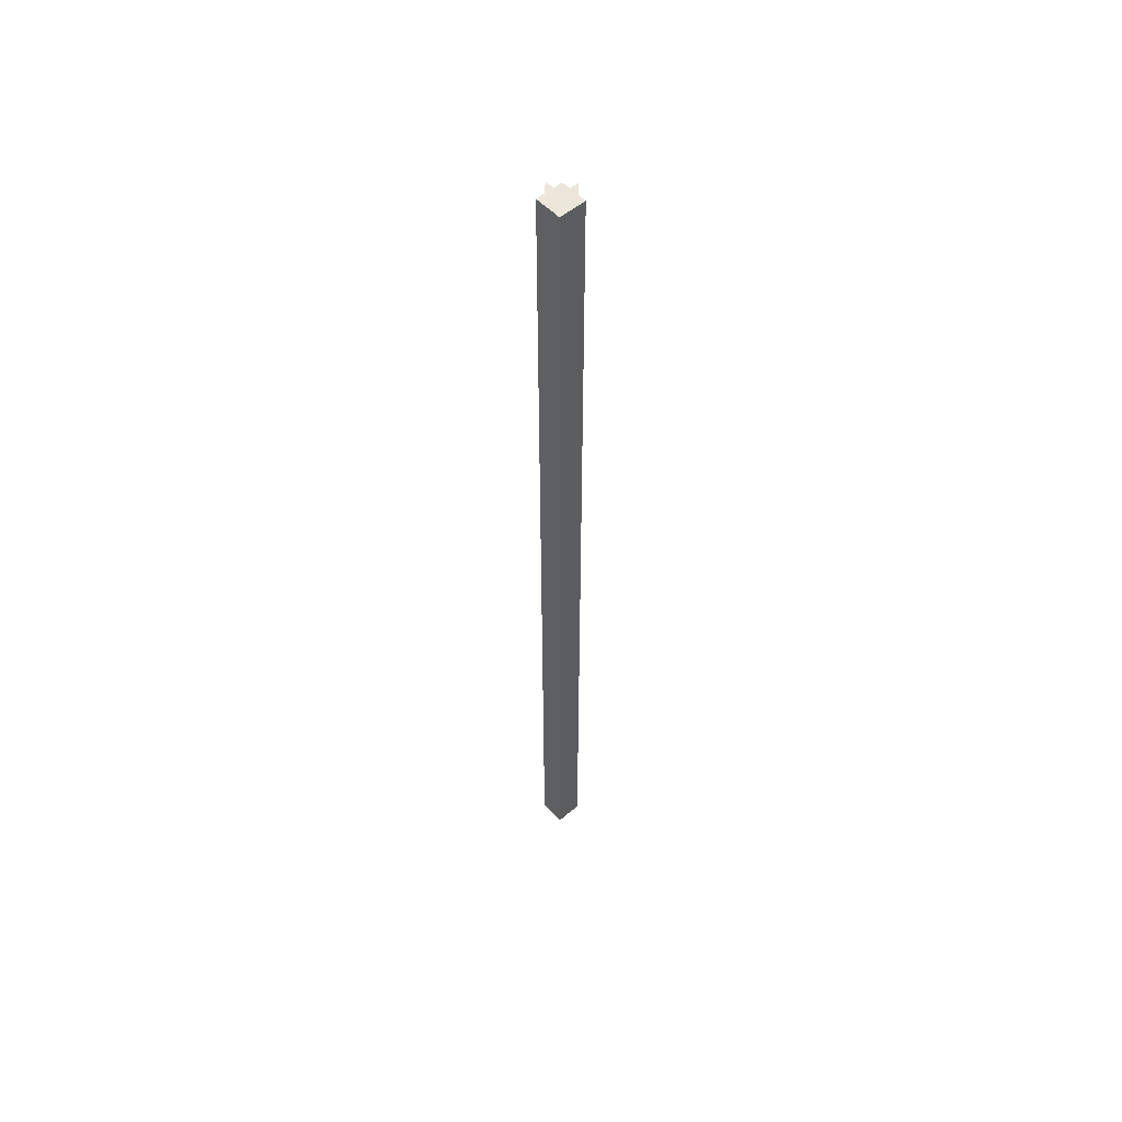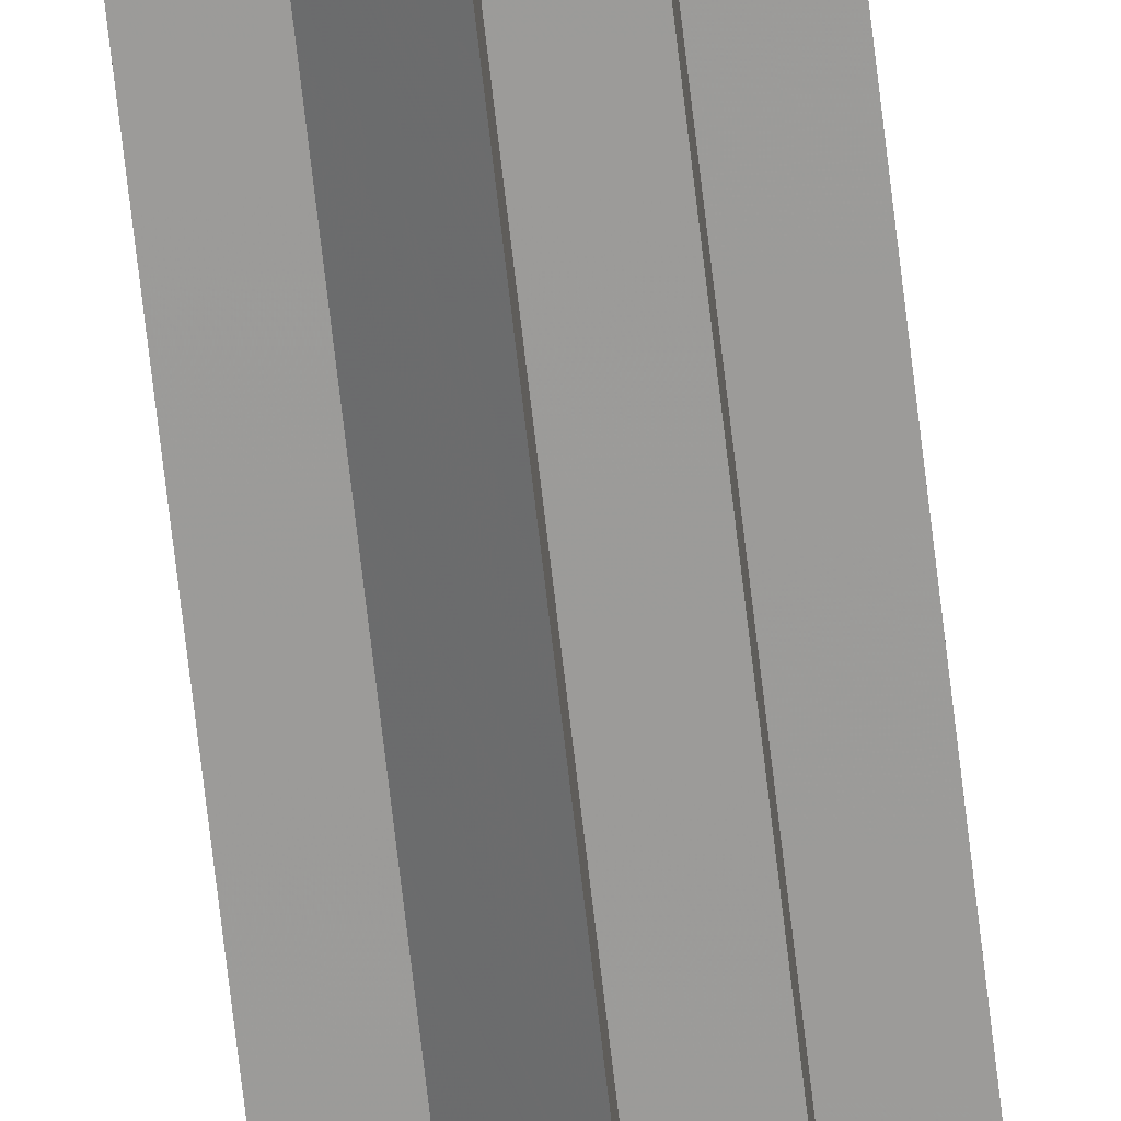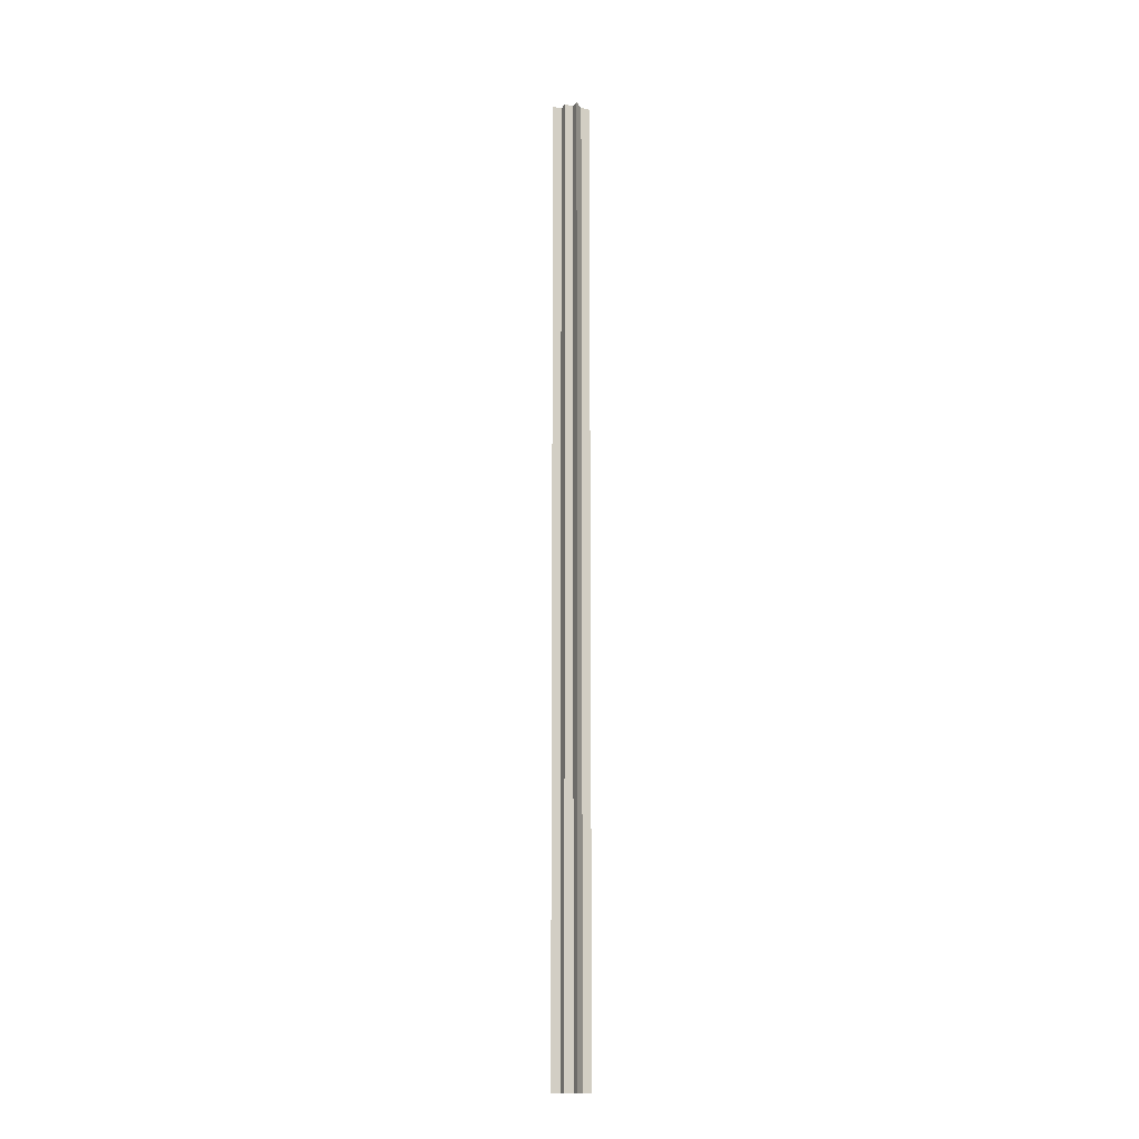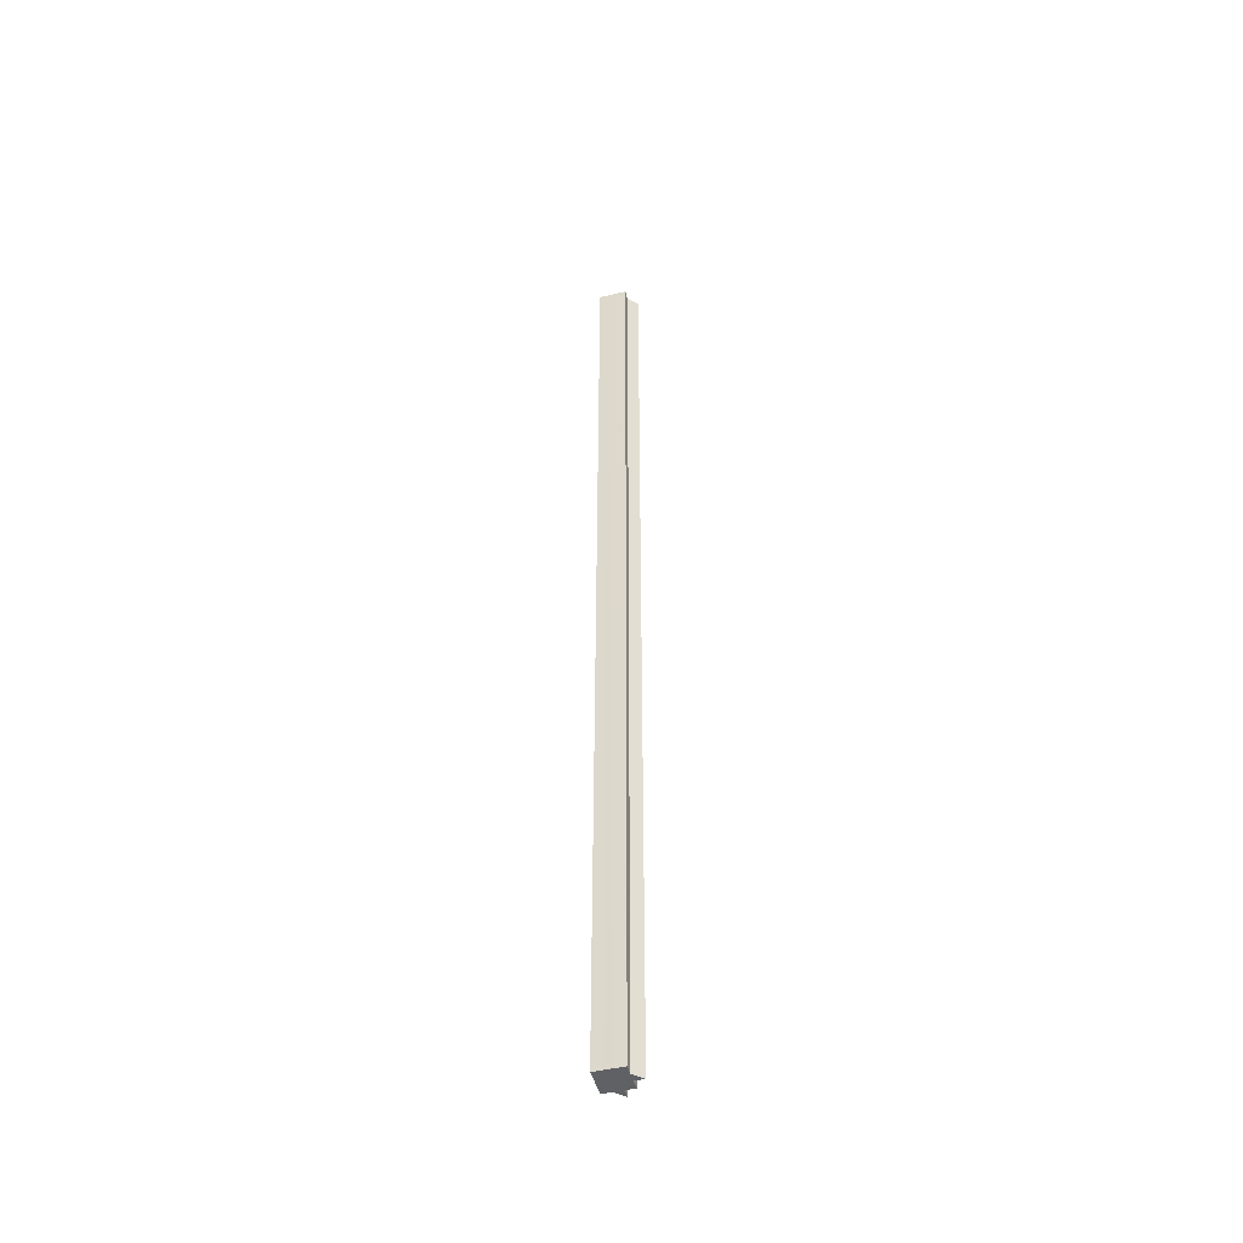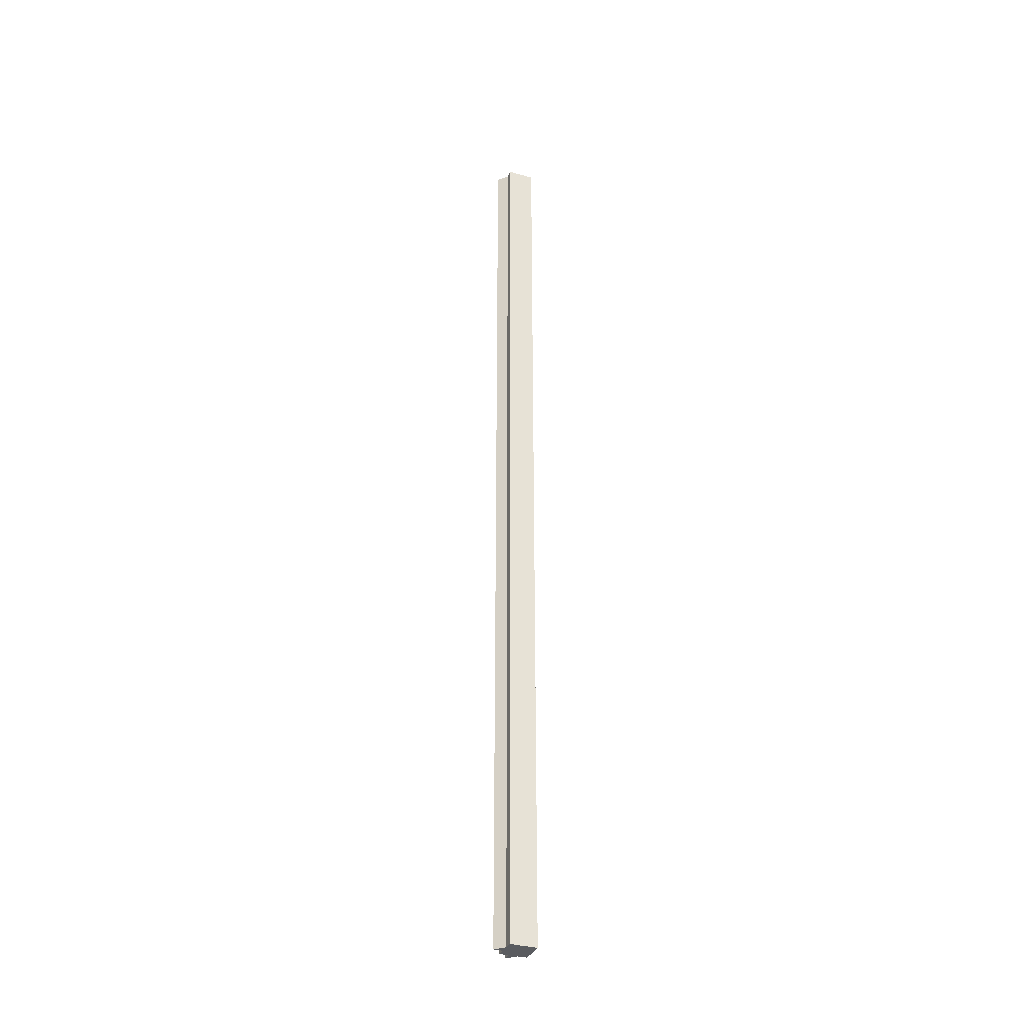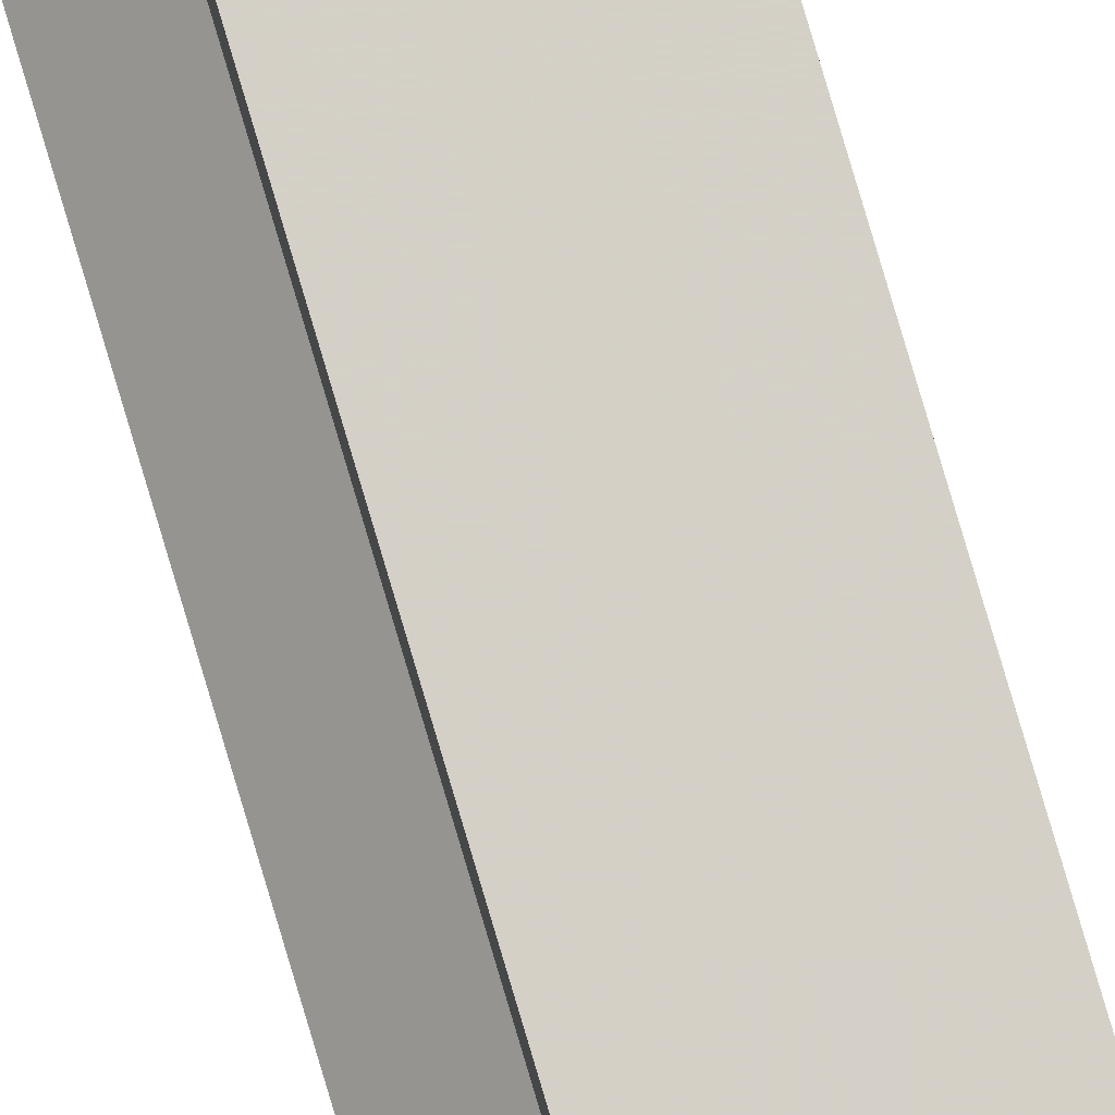
<metadata>
{"format":"obj","ext":"obj","renderer":"f3d","projection":"perspective","resolution":1024,"background":"white","views":[{"elev":54.4,"azim":-132.3,"up":"+Z"},{"elev":-69.7,"azim":6.6,"up":"+Y"},{"elev":-14.6,"azim":66.2,"up":"+Z"},{"elev":-47.4,"azim":-75.1,"up":"+Z"},{"elev":-34.2,"azim":159.2,"up":"+Z"},{"elev":80.0,"azim":163.5,"up":"+Y"}]}
</metadata>
<code>
o 2399
v 2243 1879 14
v 2243 1879 14
v 2243 1879 15.07
v 2243 1879 15.07
v 2243 1879 14
v 2243 1879 15.07
v 2243 1879 15.07
v 2243 1879 15.07
v 2243 1879 15.07
v 2243 1879 15.07
v 2243 1879 15.07
v 2243 1879 15.07
v 2243 1879 15.07
v 2243 1879 15.07
v 2243 1879 15.07
v 2243 1879 15.07
v 2243 1879 15.07
v 2243 1879 15.07
v 2243 1879 15.07
v 2243 1879 15.07
v 2243 1879 15.07
v 2243 1879 14
v 2243 1879 14
v 2243 1879 14
v 2243 1879 14
v 2243 1879 15.07
v 2243 1879 15.07
v 2243 1879 14
v 2243 1879 15.07
v 2243 1879 14
v 2243 1879 14
v 2243 1879 14
v 2243 1879 14
v 2243 1879 14
v 2243 1879 15.07
v 2243 1879 14
v 2243 1879 15.07
v 2243 1879 15.07
v 2243 1879 14
v 2243 1879 15.07
v 2243 1879 14
v 2243 1879 14
v 2243 1879 15.07
v 2243 1879 14
v 2243 1879 14
v 2243 1879 14
v 2243 1879 14
v 2243 1879 15.07
v 2243 1879 14
v 2243 1879 15.07
v 2243 1879 14
v 2243 1879 14
v 2243 1879 14
v 2243 1879 15.07
v 2243 1879 15.07
v 2243 1879 15.07
v 2243 1879 15.07
v 2243 1879 15.07
v 2243 1879 14
v 2243 1879 15.07
v 2243 1879 14
v 2243 1879 15.07
v 2243 1879 14
v 2243 1879 14
v 2243 1879 14
v 2243 1879 14
v 2243 1879 15.07
v 2243 1879 14
v 2243 1879 14
v 2243 1879 14
v 2243 1879 15.07
v 2243 1879 14
v 2243 1879 15.07
v 2243 1879 14
v 2243 1879 14
v 2243 1879 15.07
v 2243 1879 14
v 2243 1879 15.07
v 2243 1879 14
v 2243 1879 15.07
v 2243 1879 15.07
v 2243 1879 14
v 2243 1879 14
v 2243 1879 14
v 2243 1879 14
v 2243 1879 15.07
f 1 2 3
f 4 5 6
f 7 6 8
f 7 8 9
f 7 10 11
f 7 12 10
f 7 13 12
f 7 14 13
f 7 15 14
f 7 16 15
f 7 17 16
f 7 18 17
f 7 19 18
f 7 20 19
f 21 22 20
f 23 24 22
f 23 25 24
f 26 25 27
f 23 28 25
f 29 30 26
f 23 31 28
f 32 33 29
f 33 34 35
f 23 36 31
f 37 36 38
f 23 39 36
f 40 41 37
f 23 42 39
f 43 44 40
f 45 46 43
f 46 47 48
f 47 49 50
f 23 51 42
f 23 52 51
f 23 53 52
f 54 51 55
f 56 53 57
f 58 59 54
f 60 61 56
f 62 63 58
f 64 65 60
f 65 66 67
f 68 69 62
f 69 70 71
f 70 72 73
f 74 75 76
f 76 77 78
f 23 77 5
f 23 79 77
f 80 79 81
f 82 83 80
f 84 85 86

</code>
